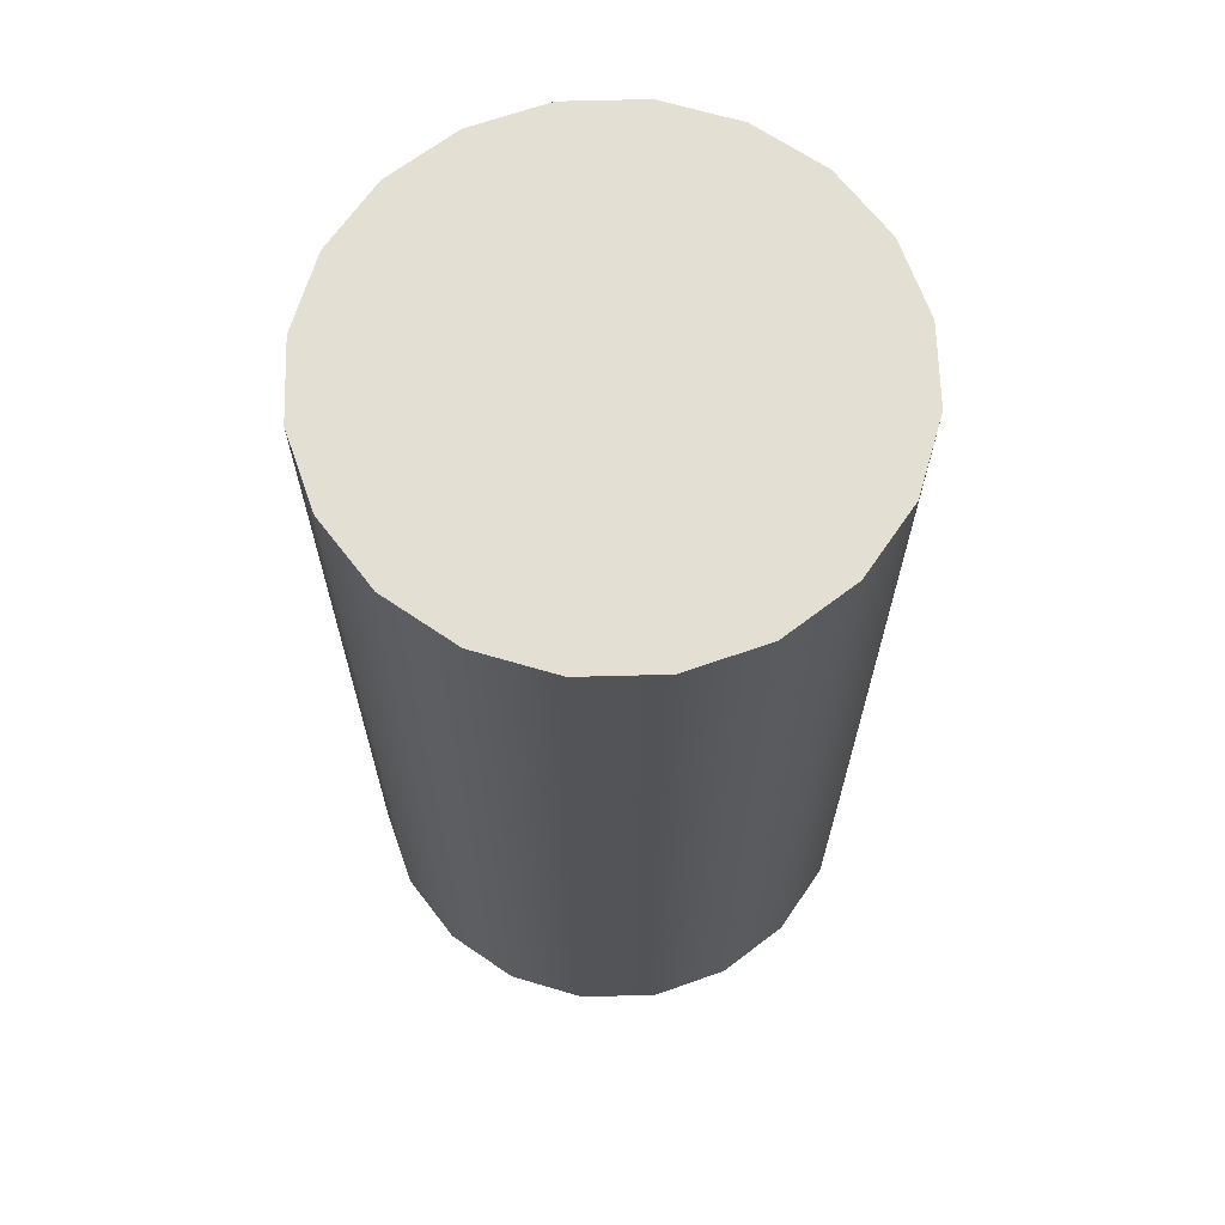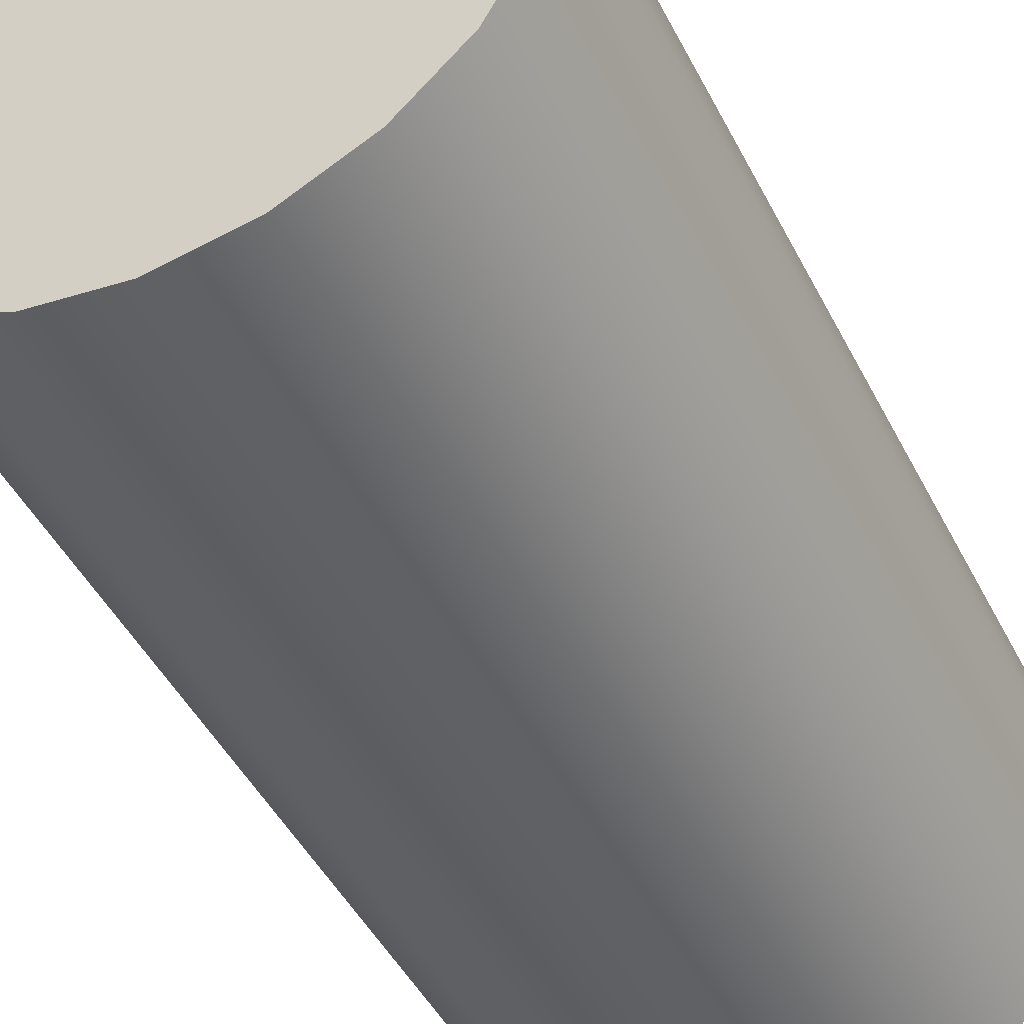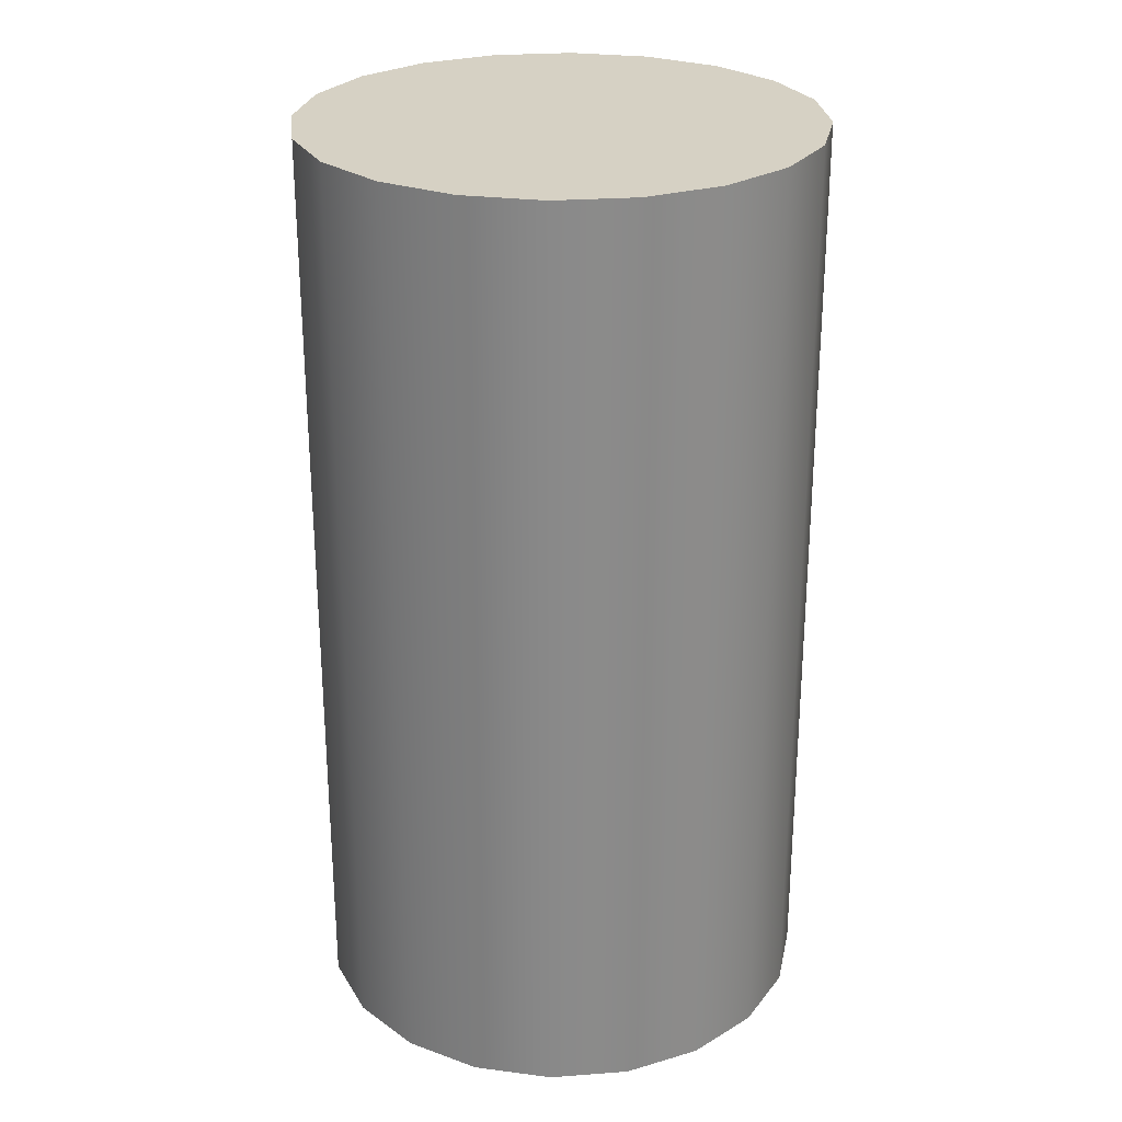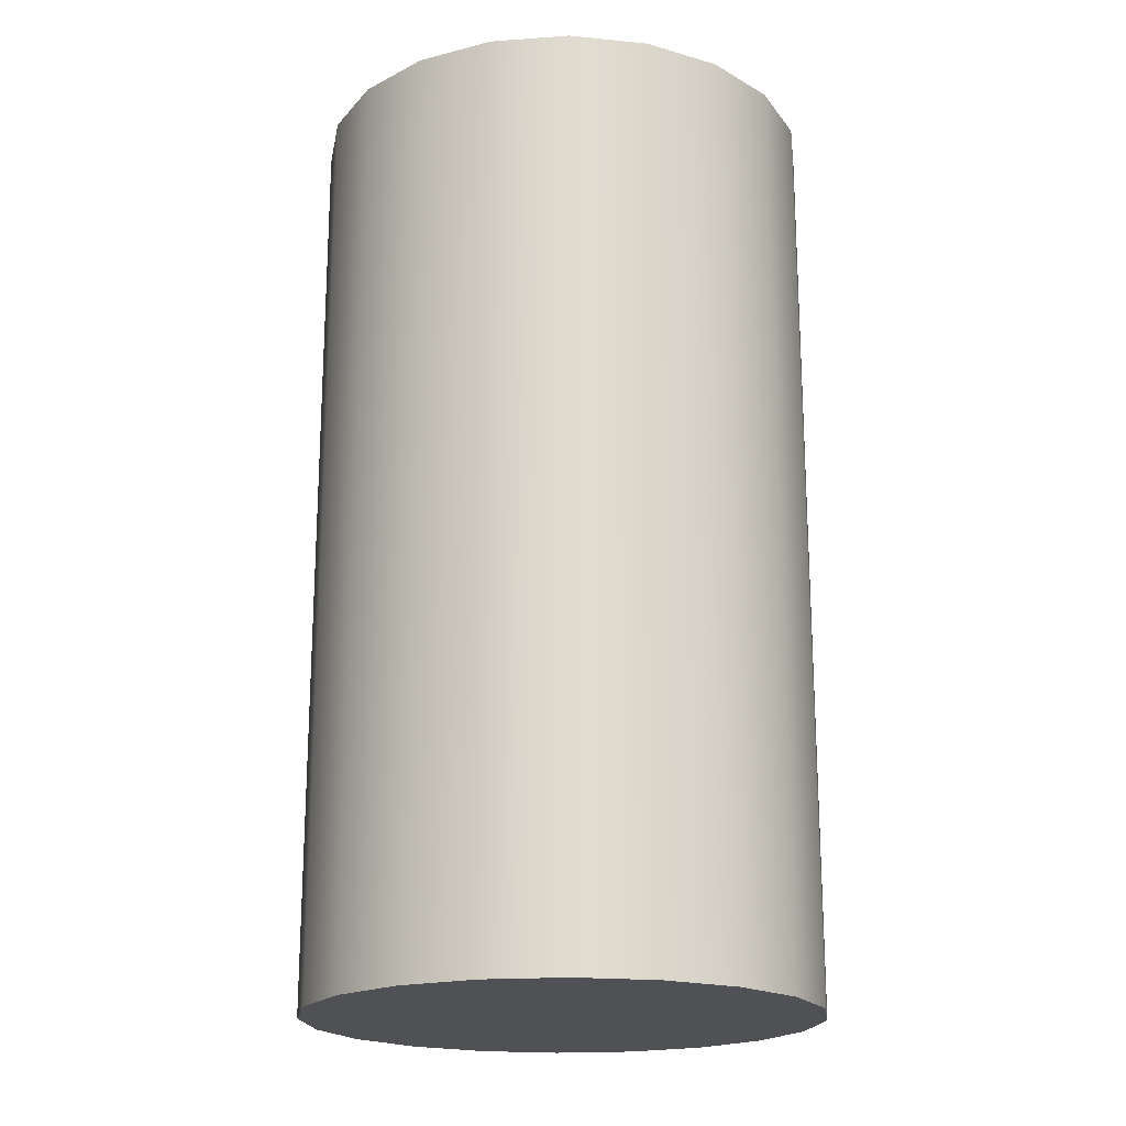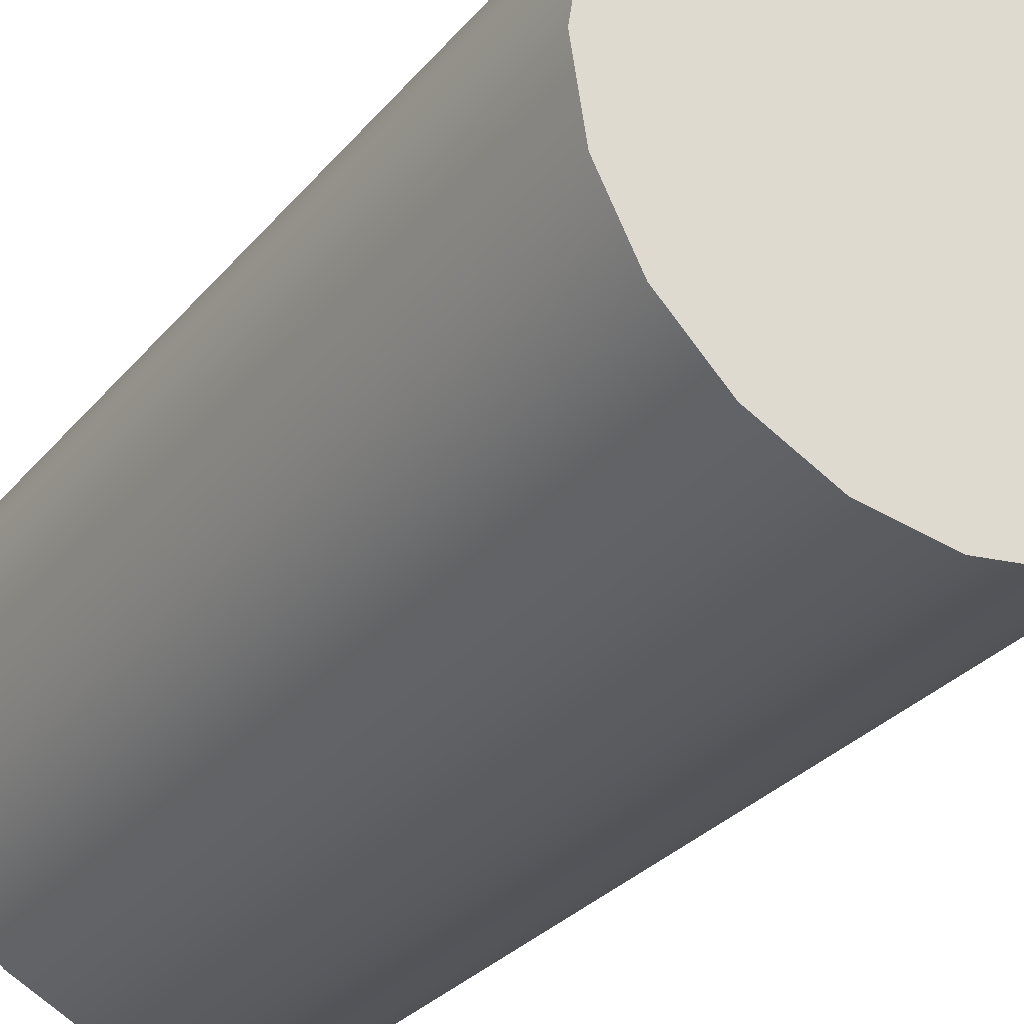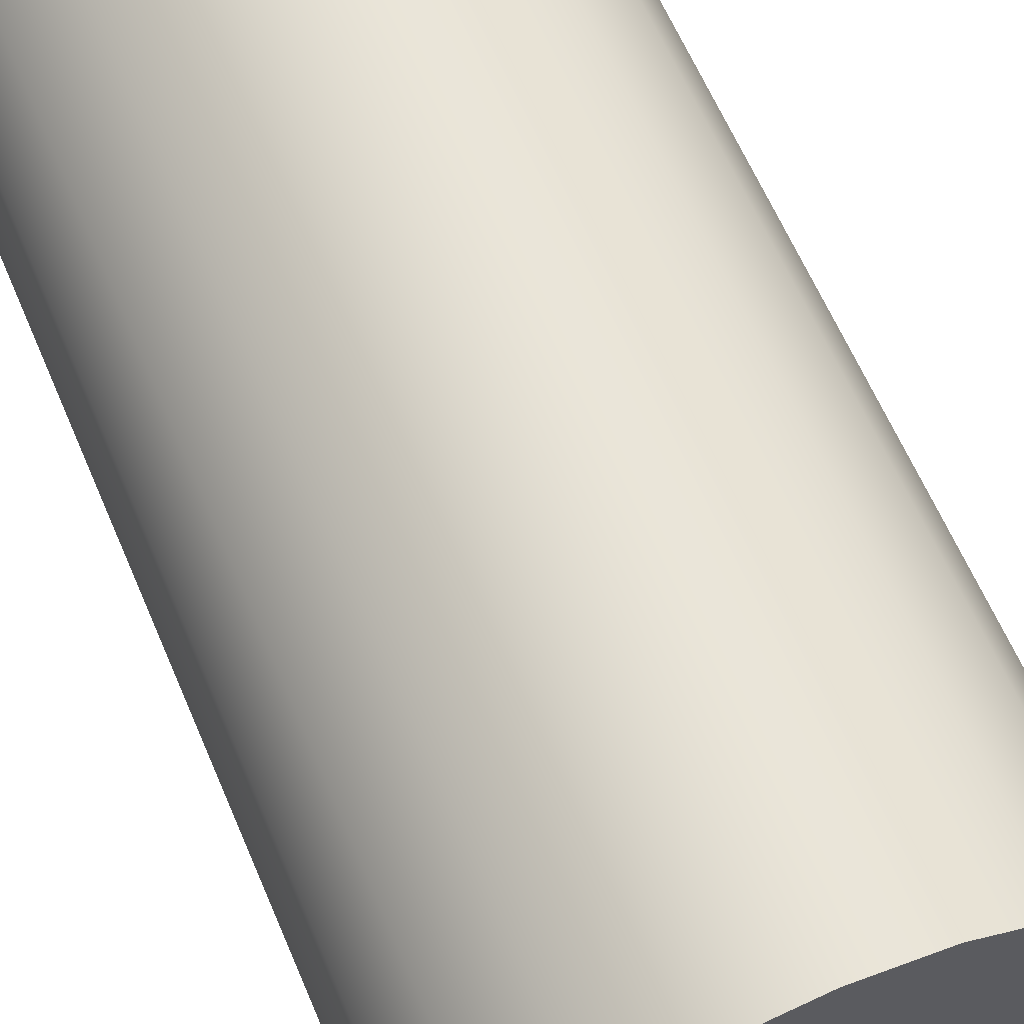
<metadata>
{"format":"obj","ext":"obj","renderer":"f3d","projection":"perspective","resolution":1024,"background":"white","views":[{"elev":66.6,"azim":97.5,"up":"+Y"},{"elev":-46.3,"azim":25.9,"up":"+Z"},{"elev":26.7,"azim":-123.6,"up":"+Y"},{"elev":-19.6,"azim":52.5,"up":"+Y"},{"elev":-30.0,"azim":148.0,"up":"+Z"},{"elev":62.9,"azim":-23.1,"up":"+Z"}]}
</metadata>
<code>
g default
v 5.099 12.09 -0.309
v 4.957 12.09 -0.5878
v 4.736 12.09 -0.809
v 4.457 12.09 -0.9511
v 4.148 12.09 -1
v 3.839 12.09 -0.9511
v 3.561 12.09 -0.809
v 3.339 12.09 -0.5878
v 3.197 12.09 -0.309
v 3.148 12.09 0
v 3.197 12.09 0.309
v 3.339 12.09 0.5878
v 3.561 12.09 0.809
v 3.839 12.09 0.9511
v 4.148 12.09 1
v 4.457 12.09 0.9511
v 4.736 12.09 0.809
v 4.957 12.09 0.5878
v 5.099 12.09 0.309
v 5.148 12.09 0
v 5.099 15.75 -0.309
v 4.957 15.75 -0.5878
v 4.736 15.75 -0.809
v 4.457 15.75 -0.9511
v 4.148 15.75 -1
v 3.839 15.75 -0.9511
v 3.561 15.75 -0.809
v 3.339 15.75 -0.5878
v 3.197 15.75 -0.309
v 3.148 15.75 0
v 3.197 15.75 0.309
v 3.339 15.75 0.5878
v 3.561 15.75 0.809
v 3.839 15.75 0.9511
v 4.148 15.75 1
v 4.457 15.75 0.9511
v 4.736 15.75 0.809
v 4.957 15.75 0.5878
v 5.099 15.75 0.309
v 5.148 15.75 0
v 4.148 12.09 0
v 4.148 15.75 0
g pCylinder5 pCylinder28
f 1 2 22 21
f 2 3 23 22
f 3 4 24 23
f 4 5 25 24
f 5 6 26 25
f 6 7 27 26
f 7 8 28 27
f 8 9 29 28
f 9 10 30 29
f 10 11 31 30
f 11 12 32 31
f 12 13 33 32
f 13 14 34 33
f 14 15 35 34
f 15 16 36 35
f 16 17 37 36
f 17 18 38 37
f 18 19 39 38
f 19 20 40 39
f 20 1 21 40
f 2 1 41
f 3 2 41
f 4 3 41
f 5 4 41
f 6 5 41
f 7 6 41
f 8 7 41
f 9 8 41
f 10 9 41
f 11 10 41
f 12 11 41
f 13 12 41
f 14 13 41
f 15 14 41
f 16 15 41
f 17 16 41
f 18 17 41
f 19 18 41
f 20 19 41
f 1 20 41
f 21 22 42
f 22 23 42
f 23 24 42
f 24 25 42
f 25 26 42
f 26 27 42
f 27 28 42
f 28 29 42
f 29 30 42
f 30 31 42
f 31 32 42
f 32 33 42
f 33 34 42
f 34 35 42
f 35 36 42
f 36 37 42
f 37 38 42
f 38 39 42
f 39 40 42
f 40 21 42

</code>
